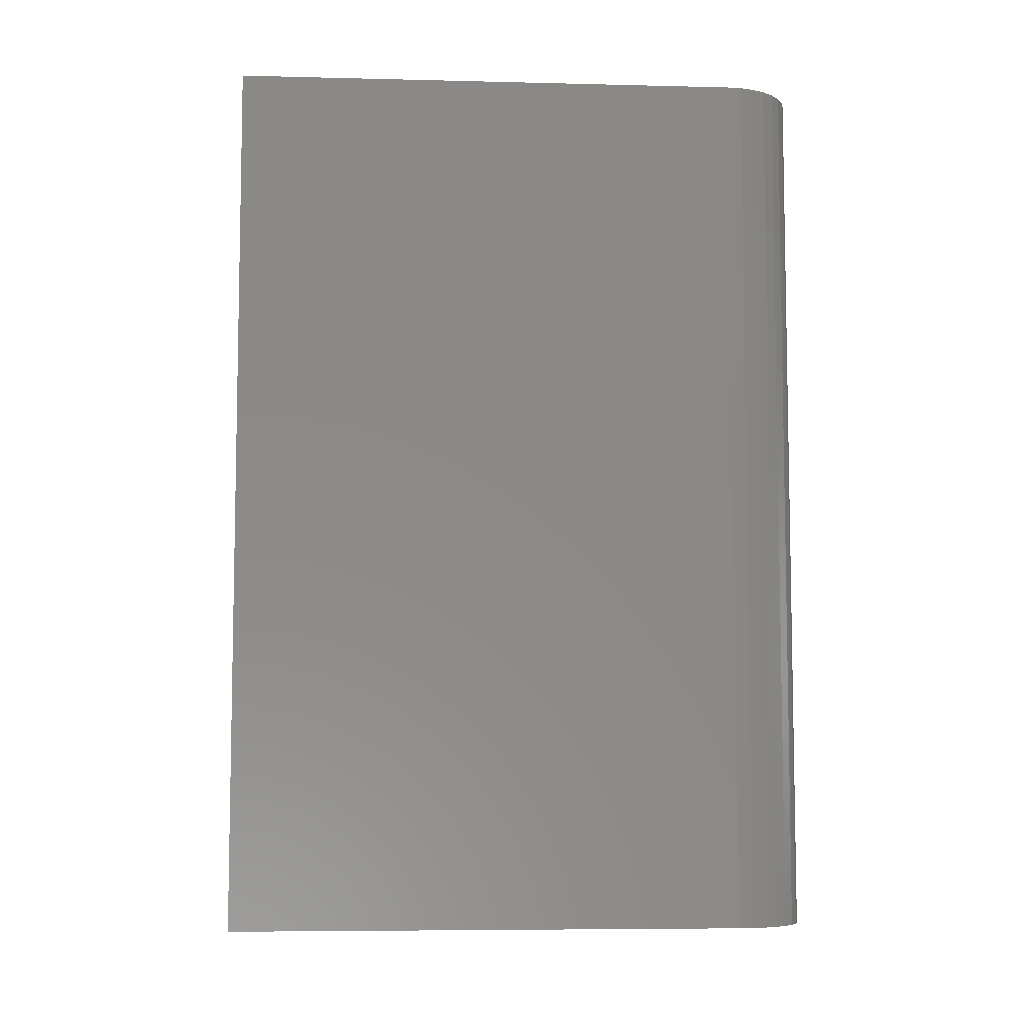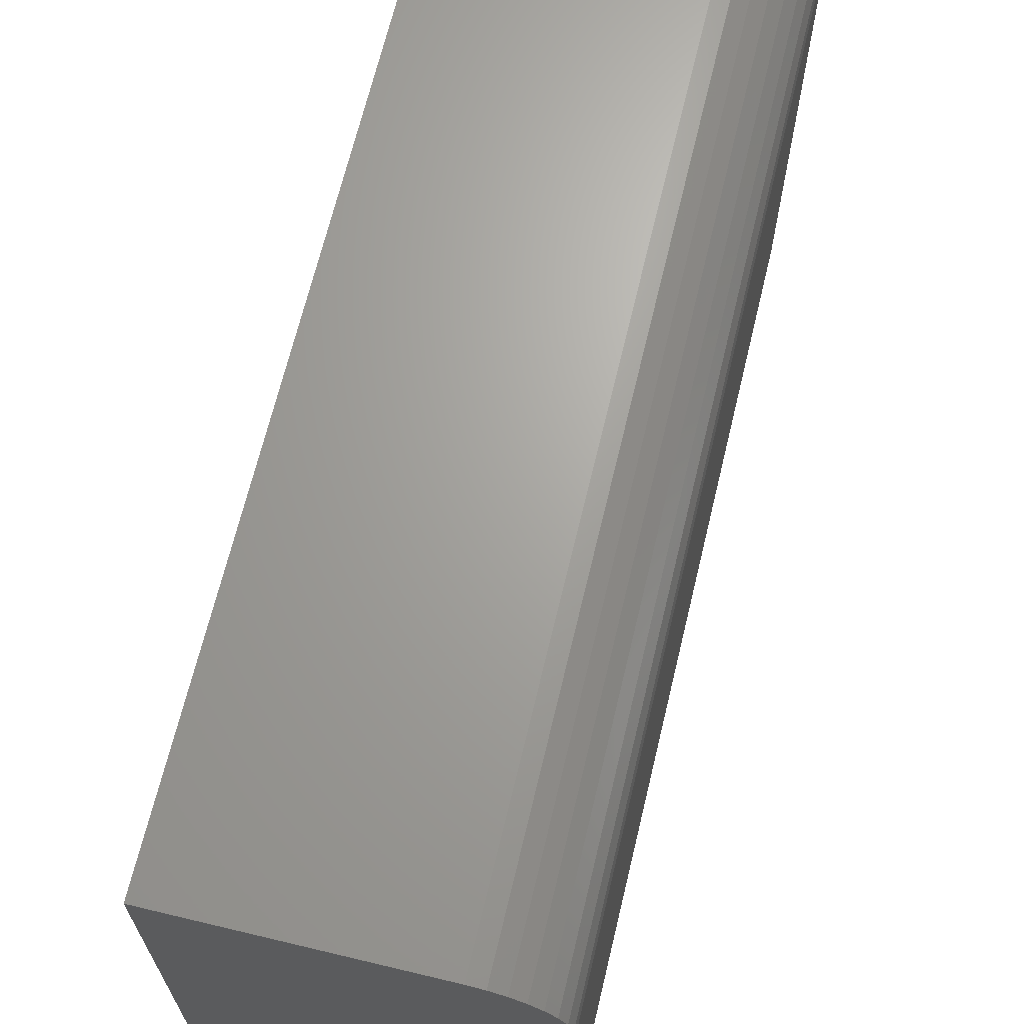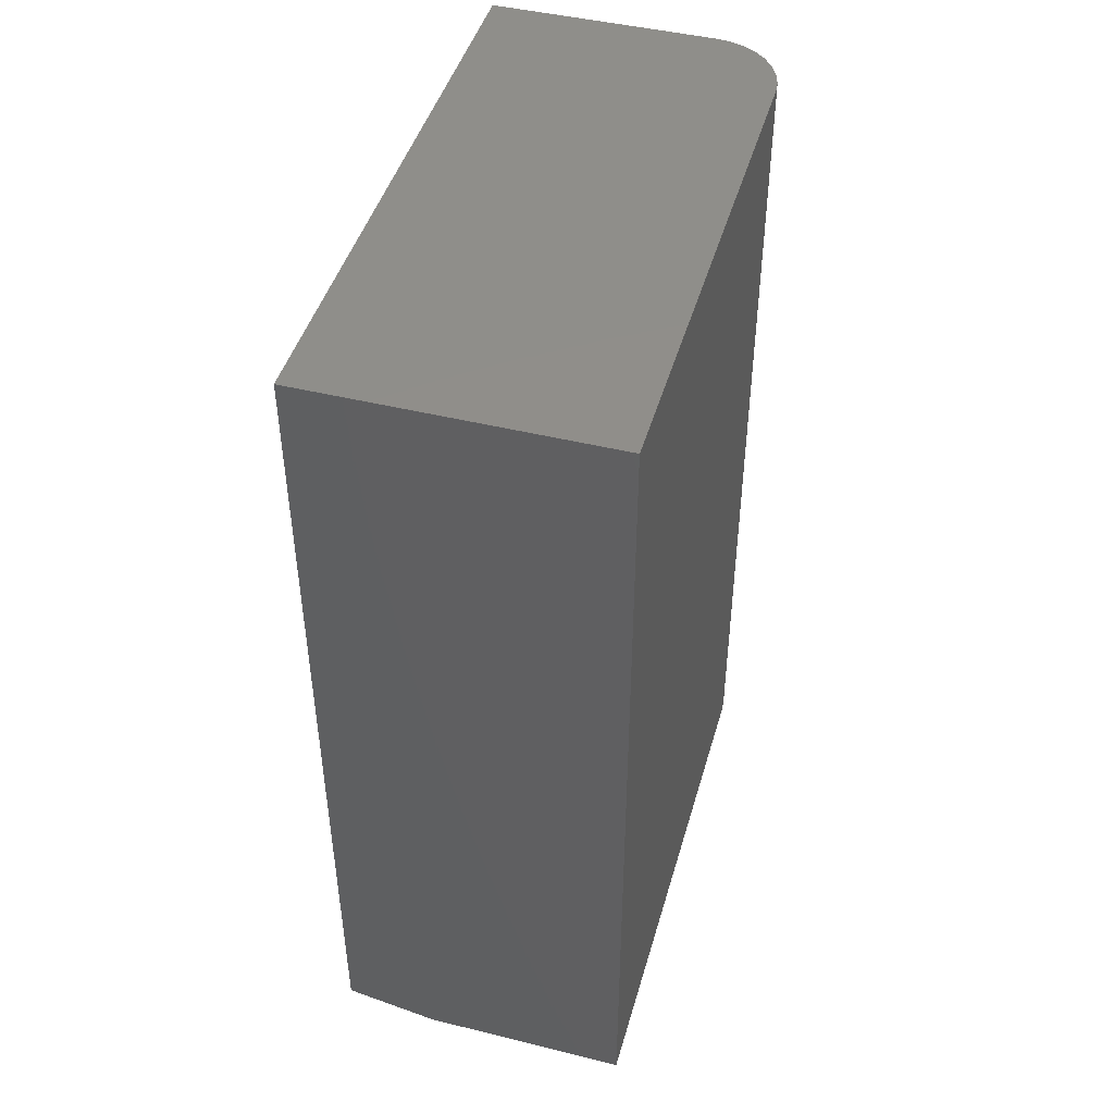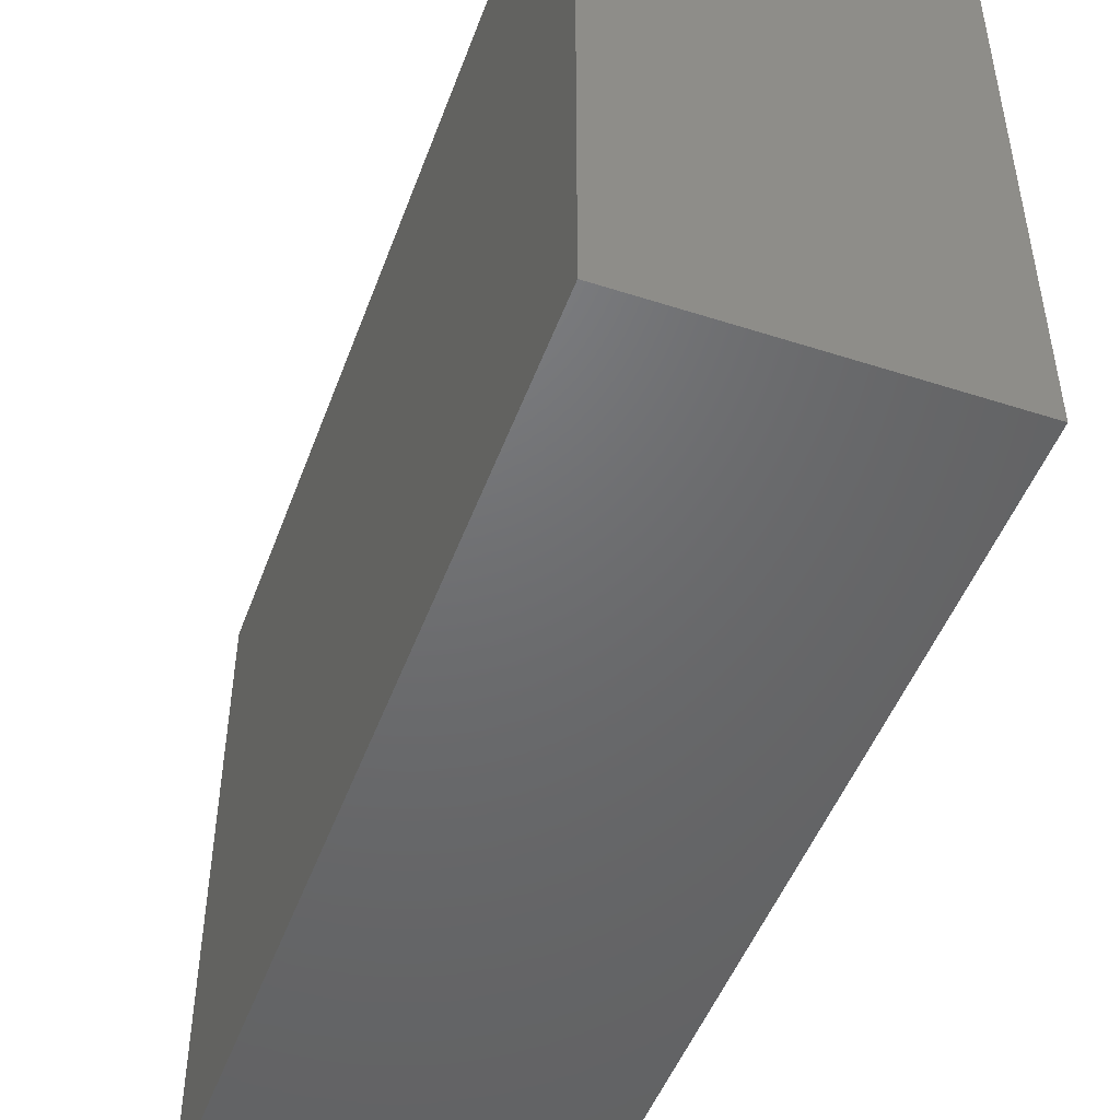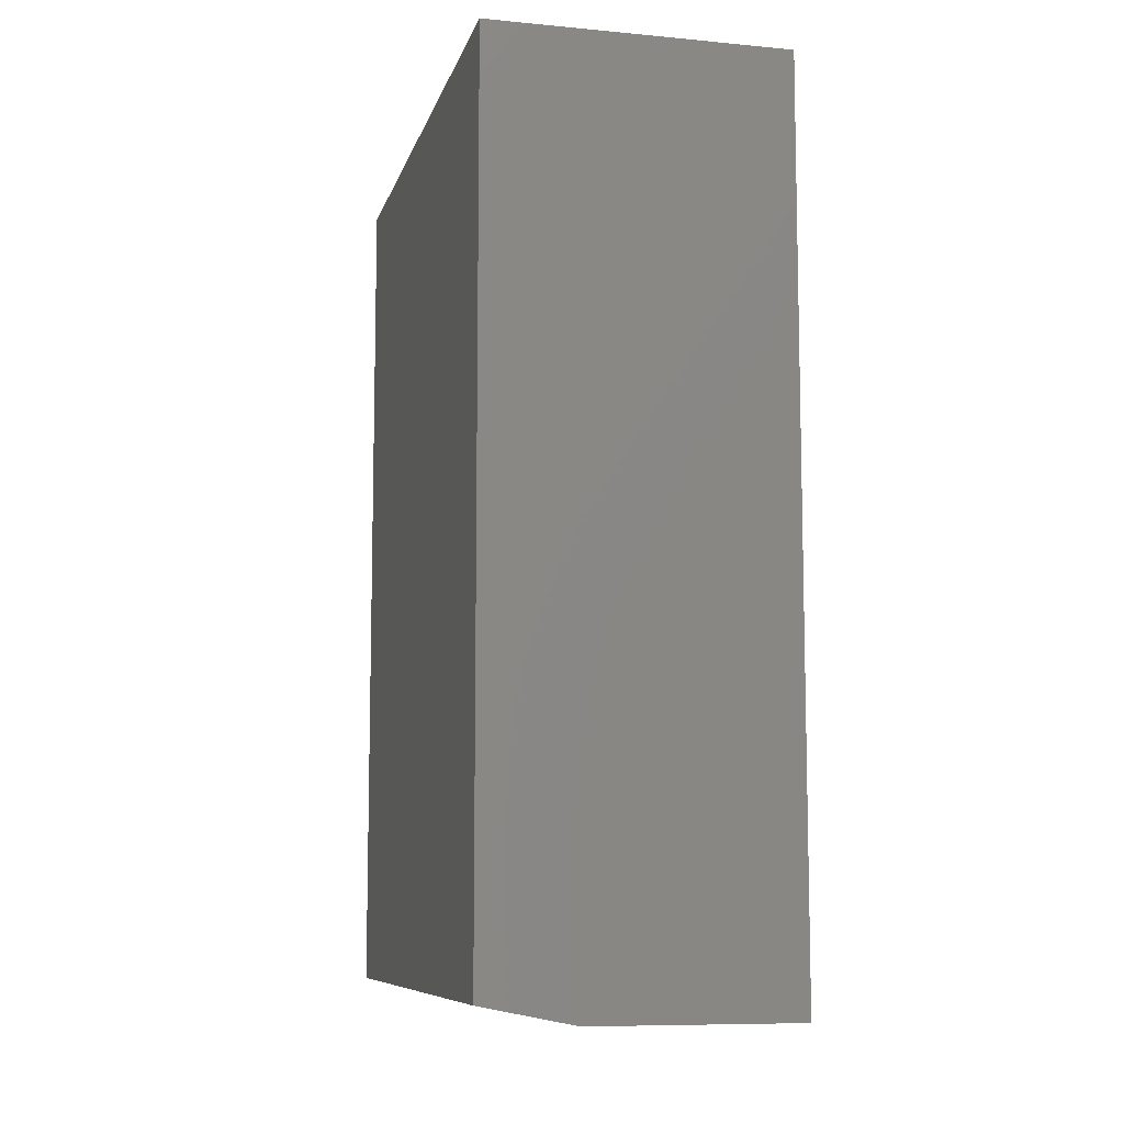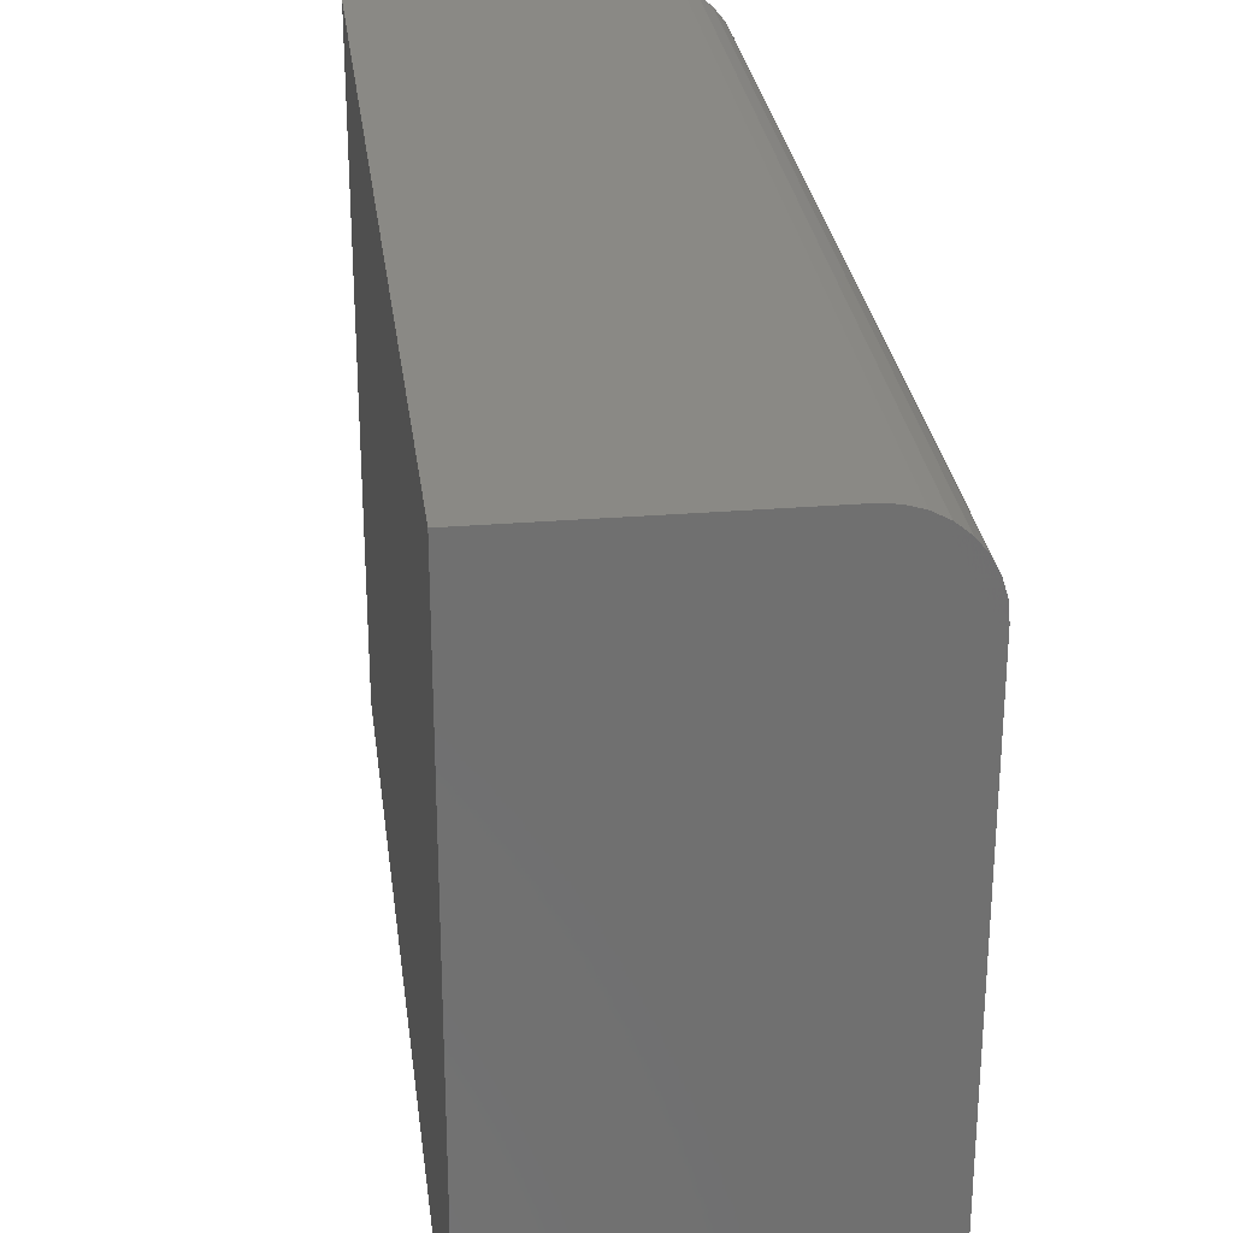
<metadata>
{"format":"stl","ext":"stl","renderer":"f3d","projection":"perspective","resolution":1024,"background":"white","views":[{"elev":-6.9,"azim":85.9,"up":"+Z"},{"elev":67.2,"azim":13.5,"up":"+Y"},{"elev":45.5,"azim":15.8,"up":"+Z"},{"elev":-48.5,"azim":-19.8,"up":"+Y"},{"elev":-8.9,"azim":-13.9,"up":"+Z"},{"elev":28.2,"azim":-7.1,"up":"+Y"}]}
</metadata>
<code>
# stl→obj: 26 verts, 48 faces
v -0.1719 0.5 0
v -0.05987 0.5 0
v -0.04768 0.4988 0
v -0.03595 0.4952 0
v -0.02515 0.4895 0
v -0.01567 0.4817 0
v -0.007902 0.4722 0
v -0.002126 0.4614 0
v 0.001431 0.4497 0
v 0.002632 0.4375 0
v 0.002632 0 0
v -0.1719 0 0
v -0.25 0.5 0.75
v -0.05987 0.5 0.75
v -0.25 0.5 0.01562
v -0.25 0 0.75
v 0.002632 0 0.75
v 0.002632 0.4375 0.75
v 0.001431 0.4497 0.75
v -0.002126 0.4614 0.75
v -0.007902 0.4722 0.75
v -0.01567 0.4817 0.75
v -0.02515 0.4895 0.75
v -0.03595 0.4952 0.75
v -0.04768 0.4988 0.75
v -0.25 0 0.01562
f 1 2 3
f 1 3 4
f 1 4 5
f 1 5 6
f 1 6 7
f 1 7 8
f 1 8 9
f 1 9 10
f 1 10 11
f 1 11 12
f 13 14 15
f 15 14 2
f 15 2 1
f 13 16 17
f 13 17 18
f 13 18 19
f 13 19 20
f 13 20 21
f 13 21 22
f 13 22 23
f 13 23 24
f 13 24 25
f 13 25 14
f 11 10 17
f 17 10 18
f 2 14 3
f 3 14 25
f 3 25 4
f 4 25 24
f 4 24 5
f 5 24 23
f 5 23 6
f 6 23 22
f 6 22 7
f 7 22 21
f 7 21 8
f 8 21 20
f 8 20 9
f 9 20 19
f 9 19 10
f 10 19 18
f 15 26 13
f 13 26 16
f 17 16 11
f 11 16 26
f 11 26 12
f 15 1 26
f 26 1 12

</code>
